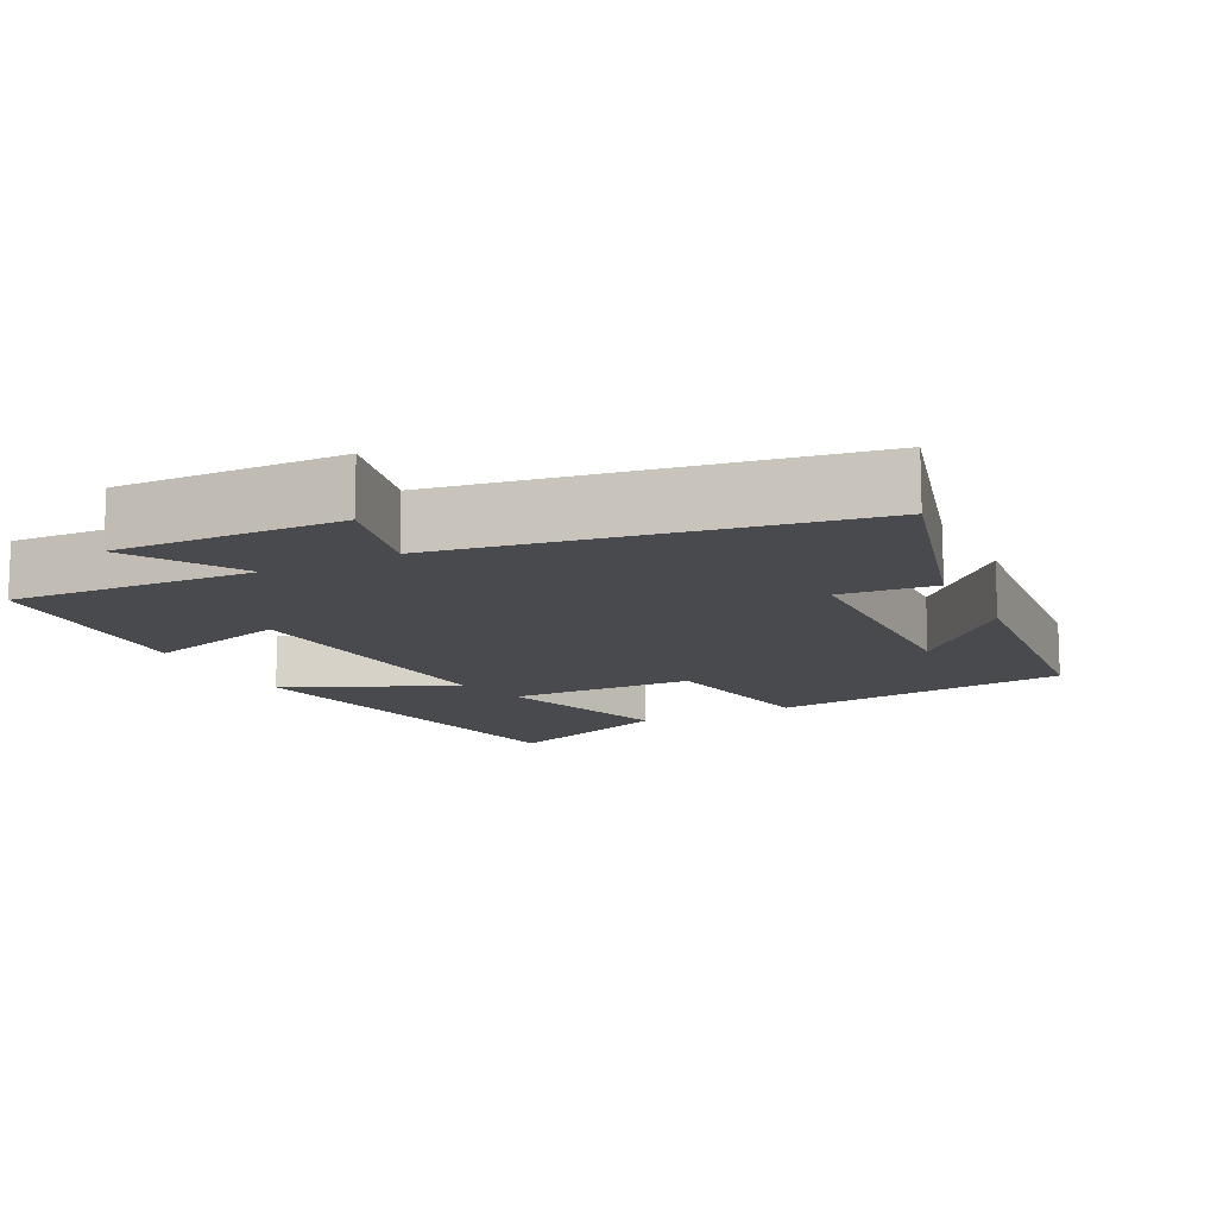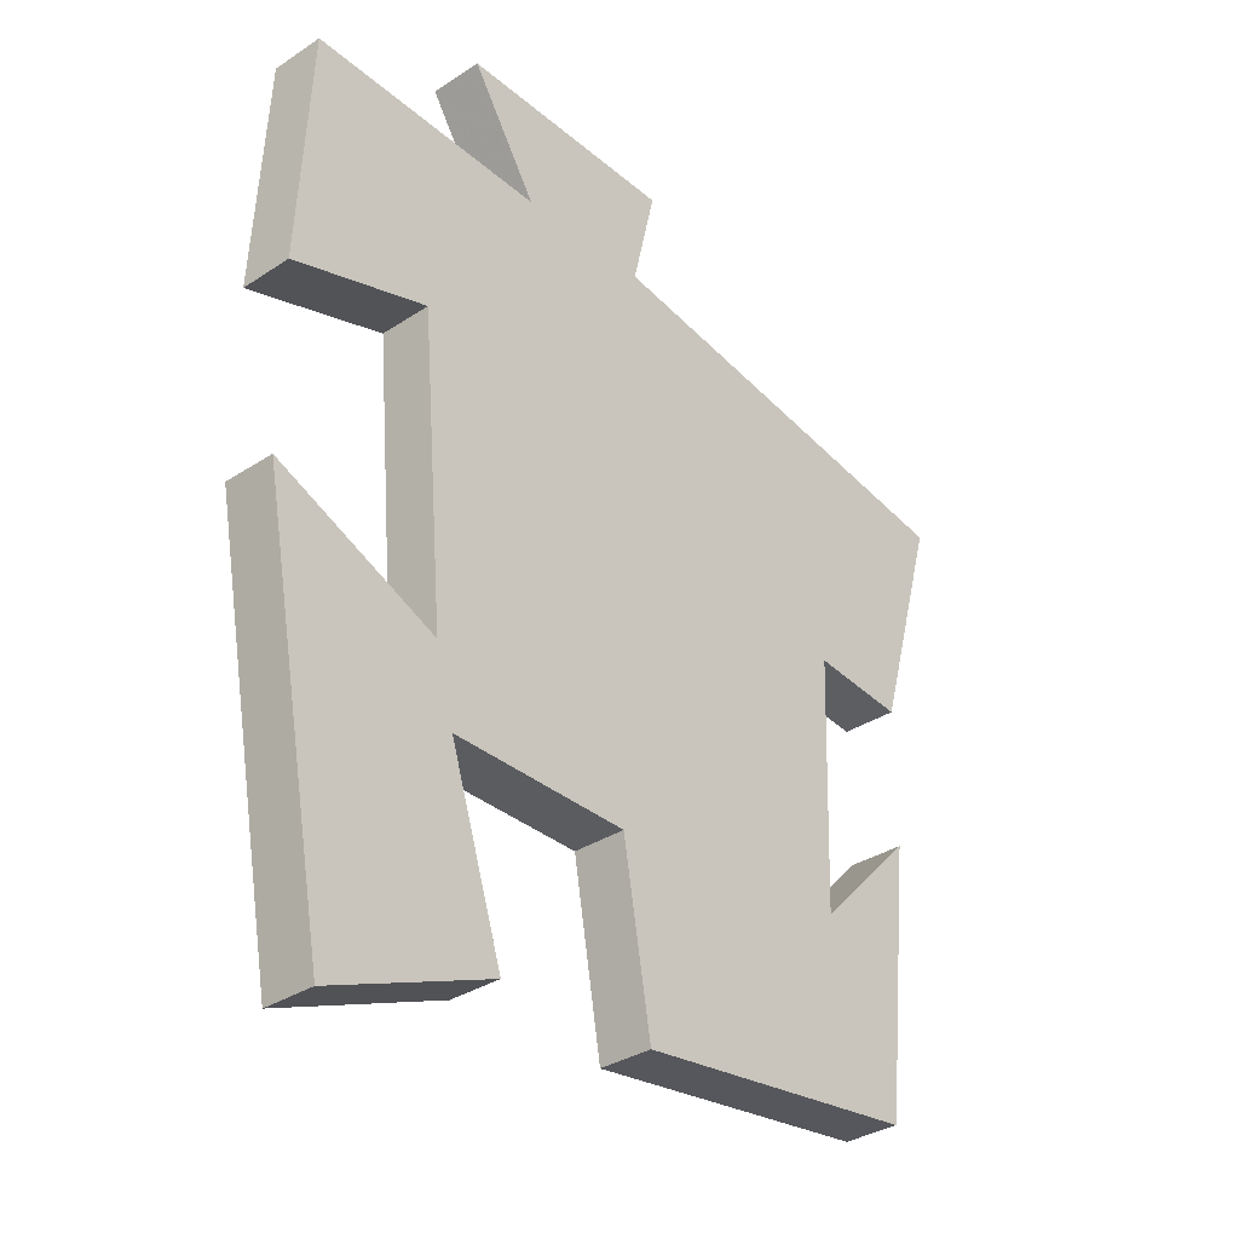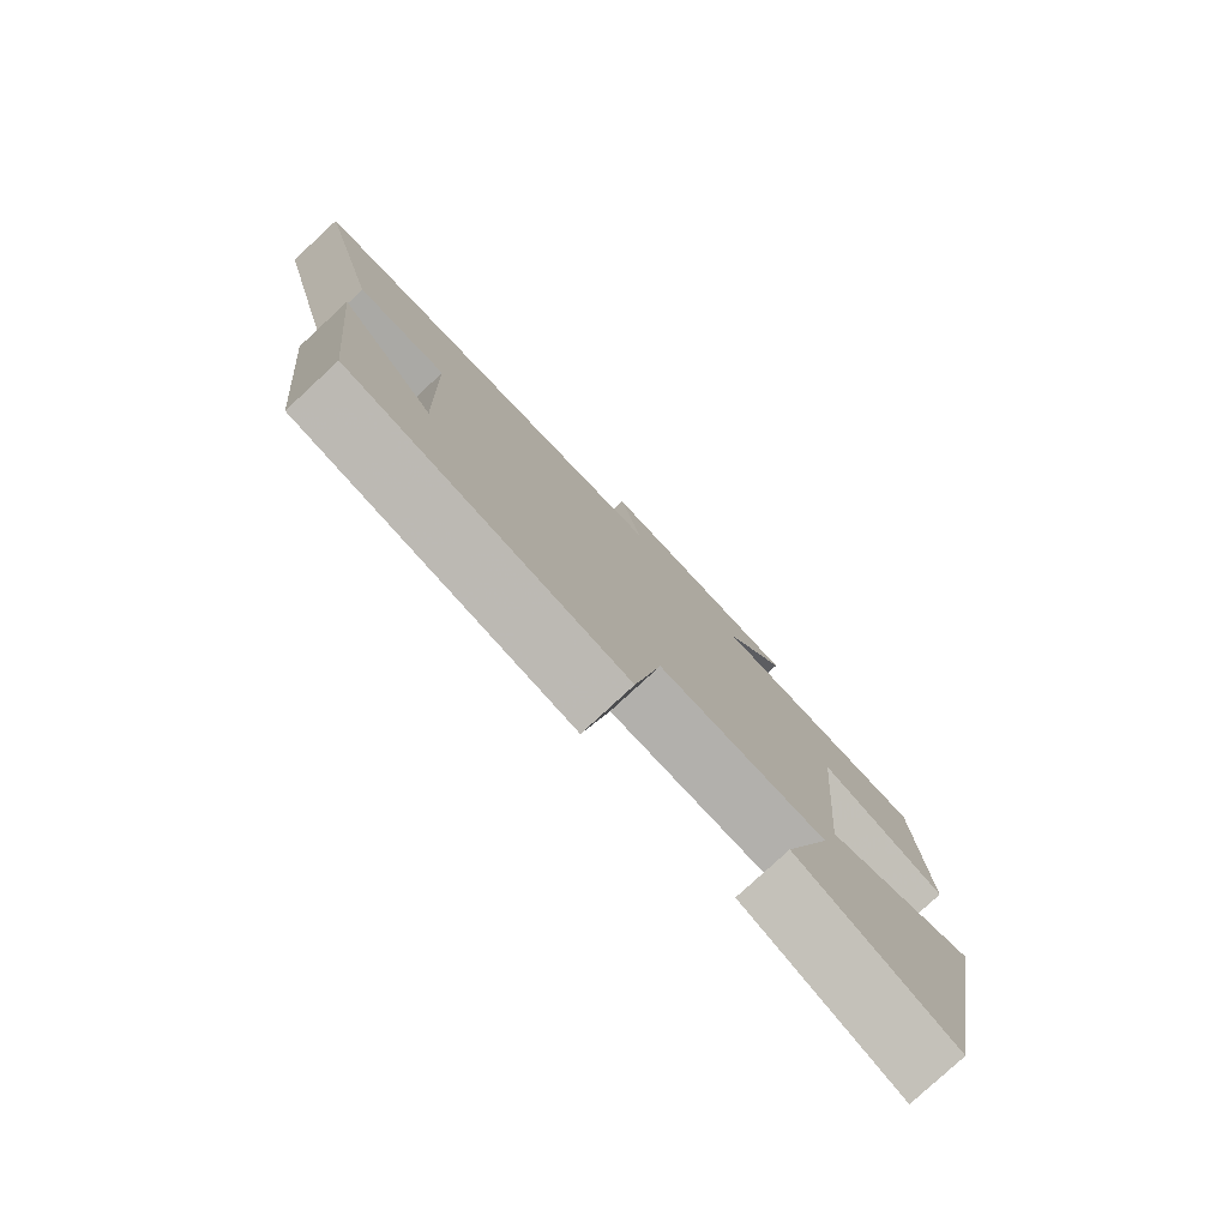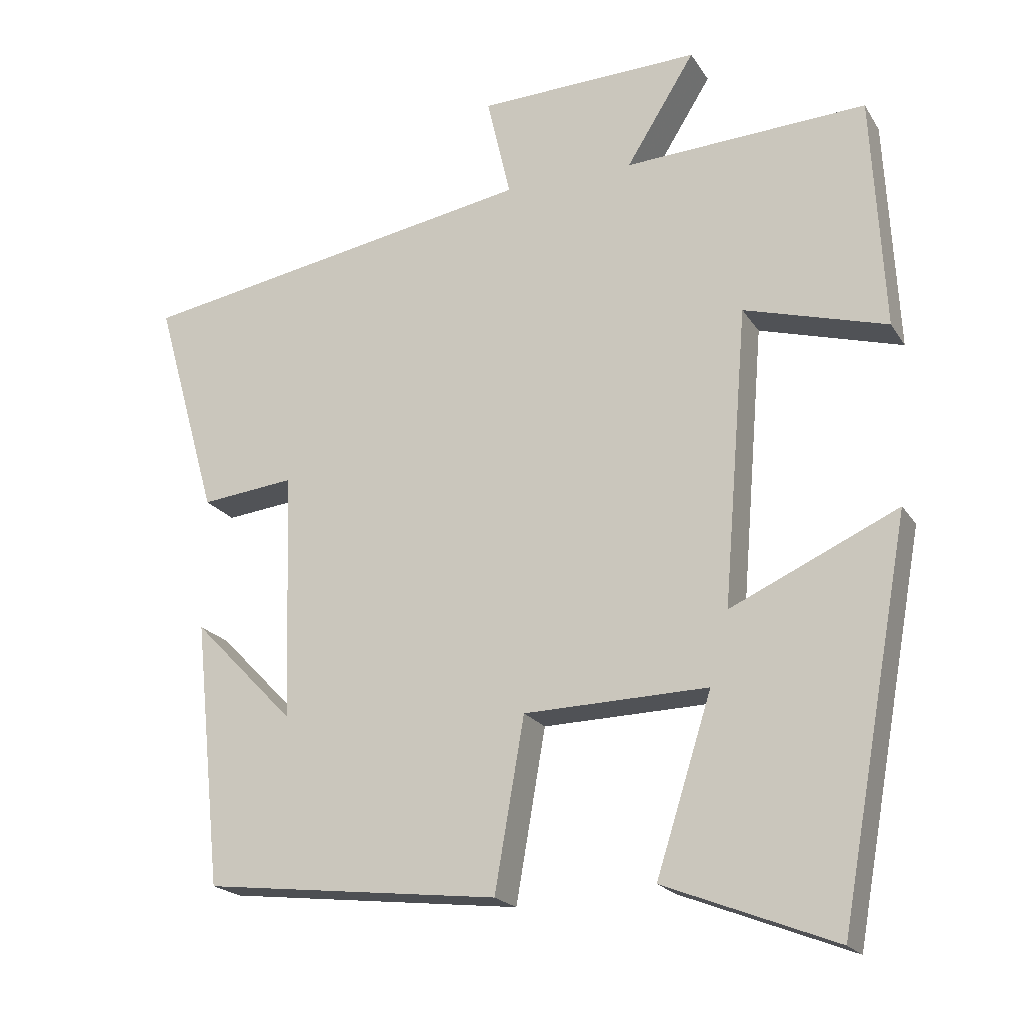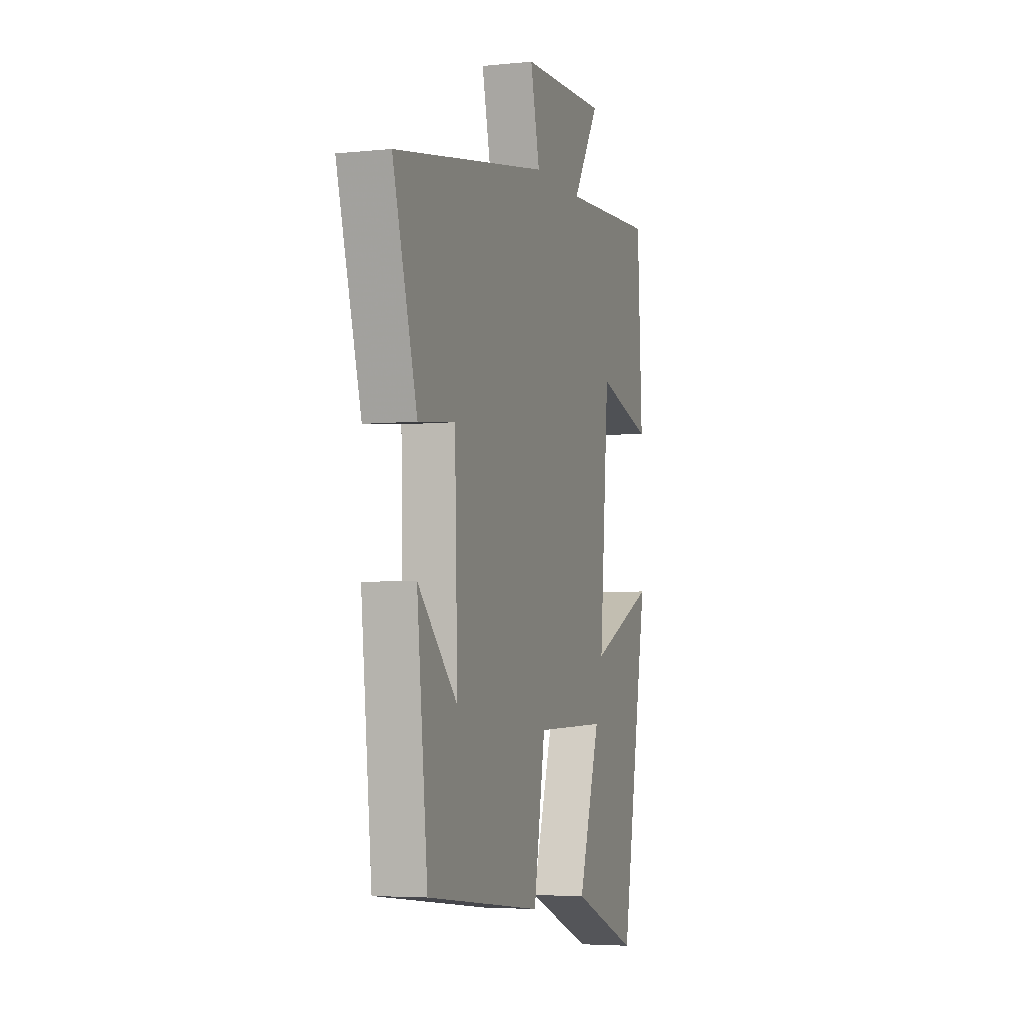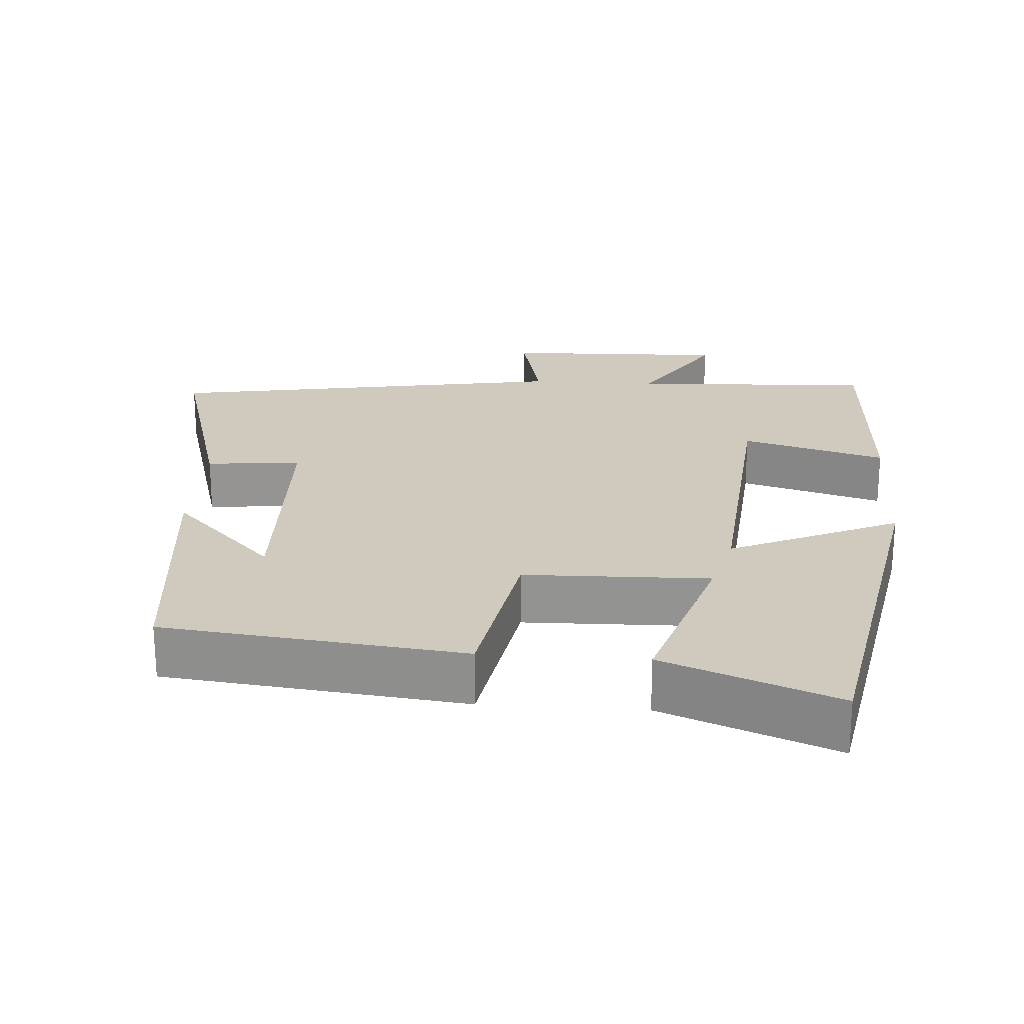
<metadata>
{"format":"obj","ext":"obj","renderer":"f3d","projection":"perspective","resolution":1024,"background":"white","views":[{"elev":-12.9,"azim":26.9,"up":"+Y"},{"elev":-33.1,"azim":-47.8,"up":"+Z"},{"elev":-79.5,"azim":132.7,"up":"+Z"},{"elev":-20.3,"azim":-156.6,"up":"+Z"},{"elev":-4.6,"azim":108.3,"up":"+Z"},{"elev":23.0,"azim":-176.0,"up":"+Y"}]}
</metadata>
<code>
v 0.462 0.07 -0.453
v 0.052 0.07 -0.5
v 0.011 0.07 -0.264
v -0.243 0.07 -0.258
v -0.166 0.07 -0.5
v -0.402 0.07 -0.592
v -0.5 0.07 -0.054
v -0.269 0.07 -0.159
v -0.303 0.07 0.251
v -0.5 0.07 0.194
v -0.483 0.07 0.517
v -0.148 0.07 0.5
v -0.243 0.07 0.652
v 0.065 0.07 0.642
v 0.032 0.07 0.5
v 0.586 0.07 0.404
v 0.5 0.07 0.1
v 0.37 0.07 0.114
v 0.36 0.07 -0.23
v 0.5 0.07 -0.086
v 0.462 0 -0.453
v 0.052 0 -0.5
v 0.011 0 -0.264
v -0.243 0 -0.258
v -0.166 0 -0.5
v -0.402 0 -0.592
v -0.5 0 -0.054
v -0.269 0 -0.159
v -0.303 0 0.251
v -0.5 0 0.194
v -0.483 0 0.517
v -0.148 0 0.5
v -0.243 0 0.652
v 0.065 0 0.642
v 0.032 0 0.5
v 0.586 0 0.404
v 0.5 0 0.1
v 0.37 0 0.114
v 0.36 0 -0.23
v 0.5 0 -0.086
f 19 20 1
f 15 16 17 18
f 15 18 19
f 12 13 14 15
f 12 15 19
f 9 10 11 12
f 8 9 12 19
f 6 7 8
f 4 5 6
f 4 6 8
f 3 4 8 19
f 1 2 3 19
f 21 40 39
f 38 37 36 35
f 39 38 35
f 35 34 33 32
f 39 35 32
f 32 31 30 29
f 39 32 29 28
f 28 27 26
f 26 25 24
f 28 26 24
f 39 28 24 23
f 39 23 22 21
f 1 21 22 2
f 2 22 23 3
f 3 23 24 4
f 4 24 25 5
f 5 25 26 6
f 6 26 27 7
f 7 27 28 8
f 8 28 29 9
f 9 29 30 10
f 10 30 31 11
f 11 31 32 12
f 12 32 33 13
f 13 33 34 14
f 14 34 35 15
f 15 35 36 16
f 16 36 37 17
f 17 37 38 18
f 18 38 39 19
f 19 39 40 20
f 20 40 21 1

</code>
